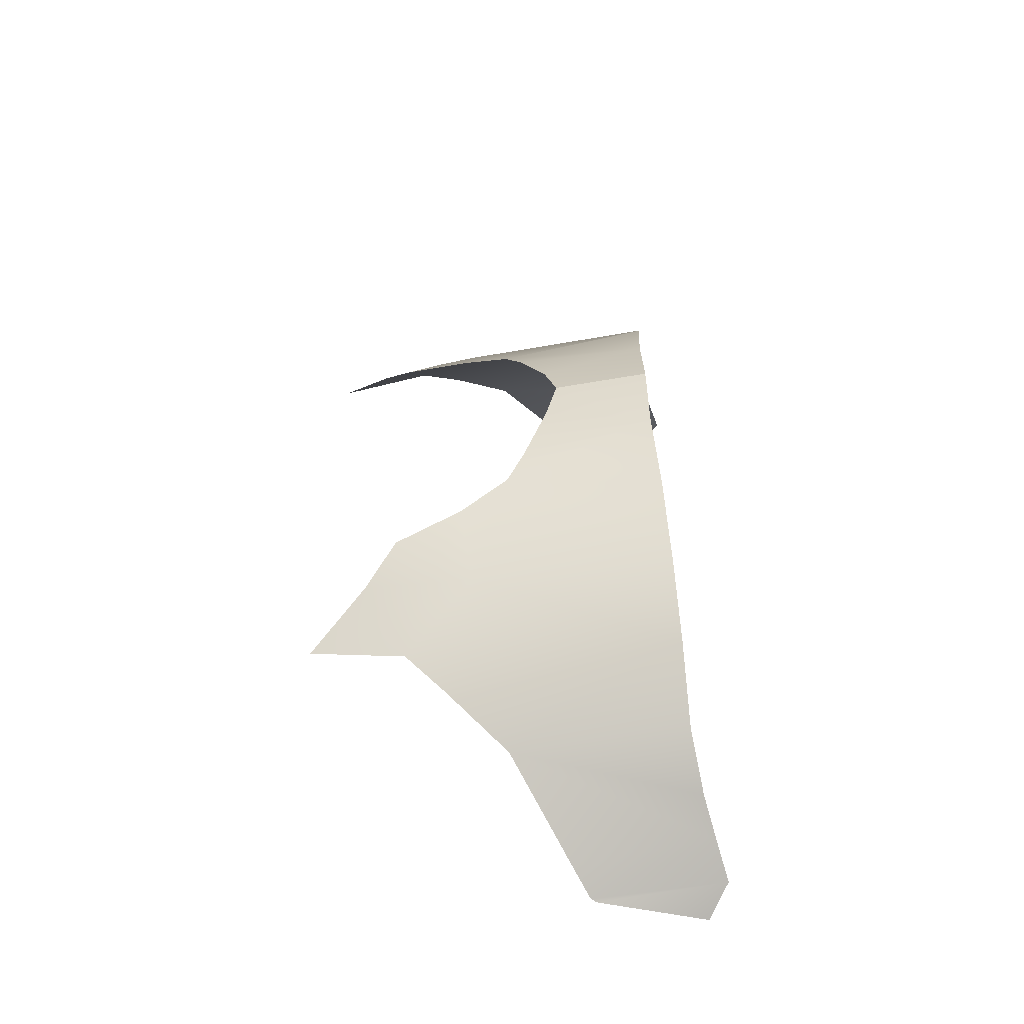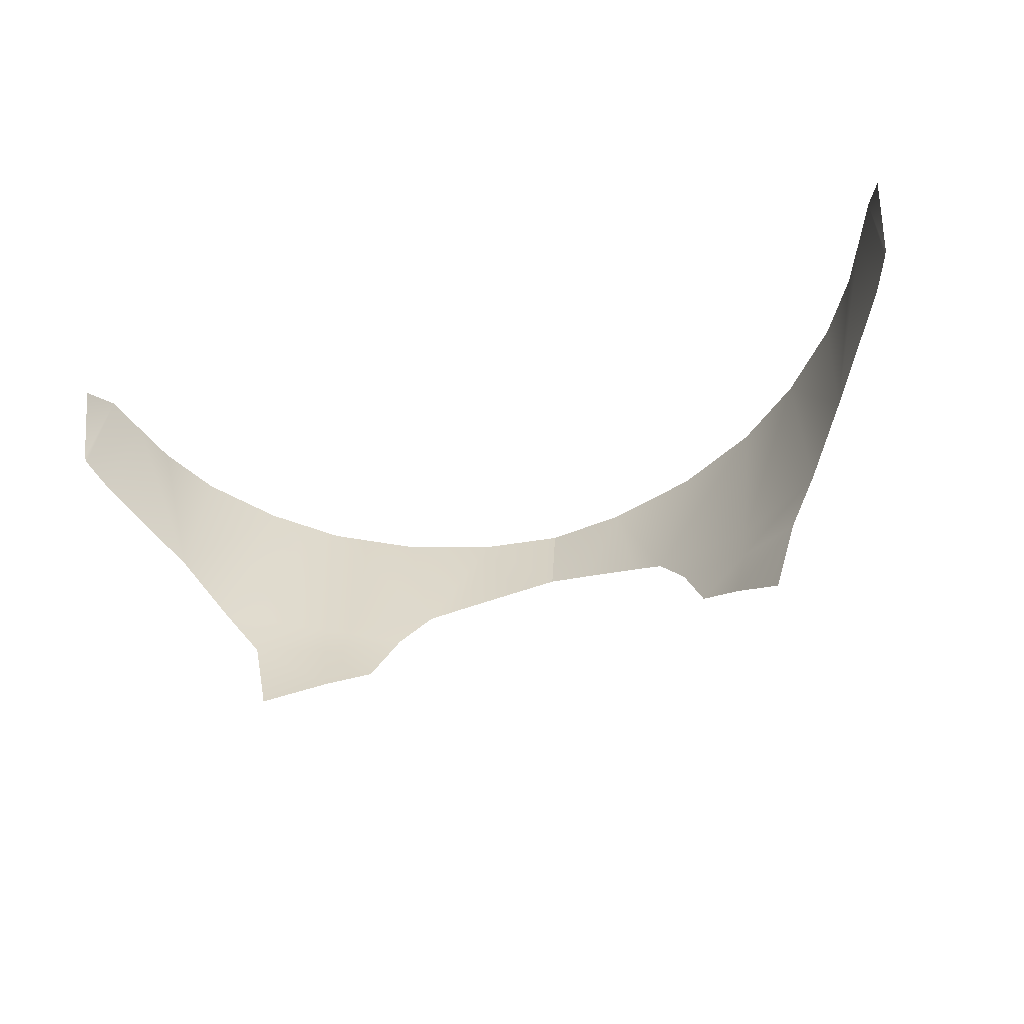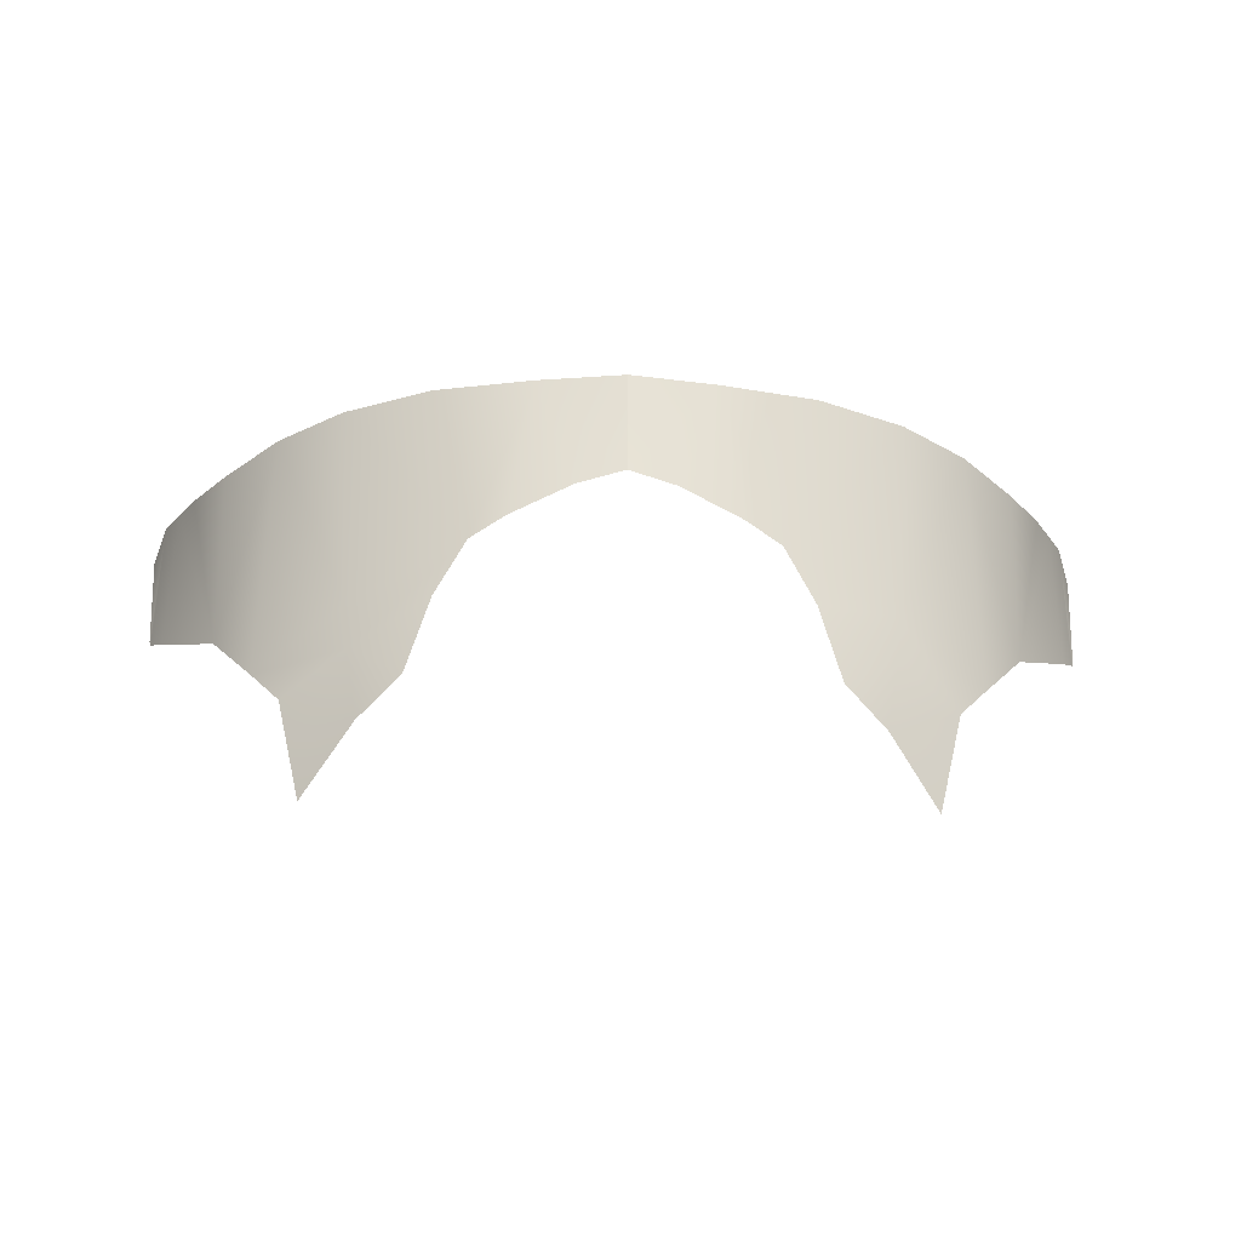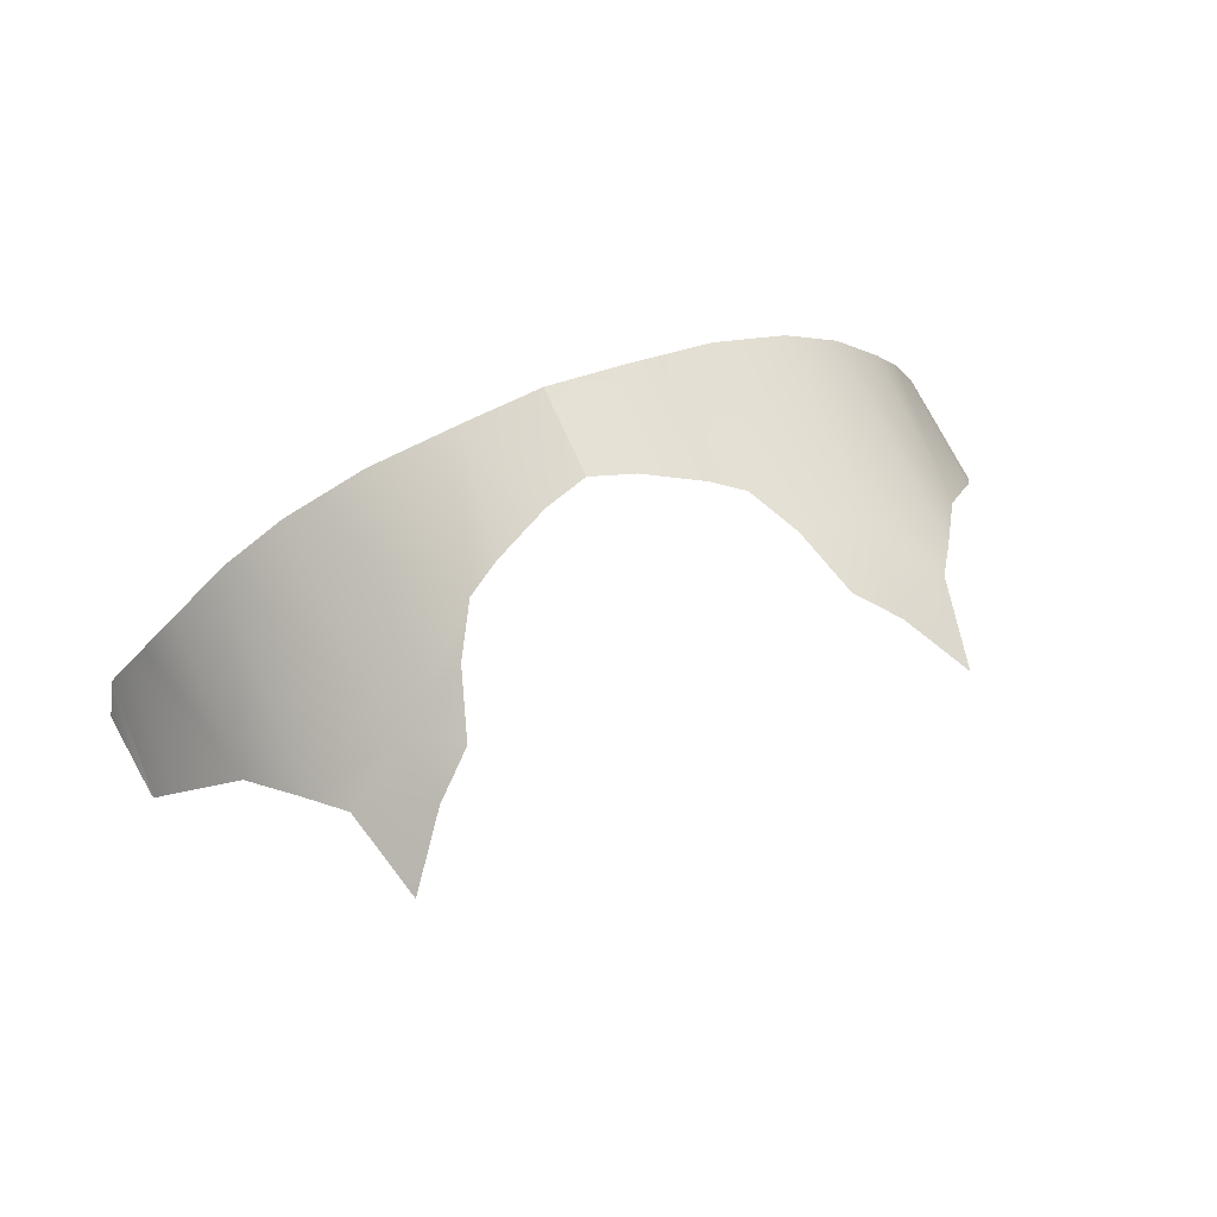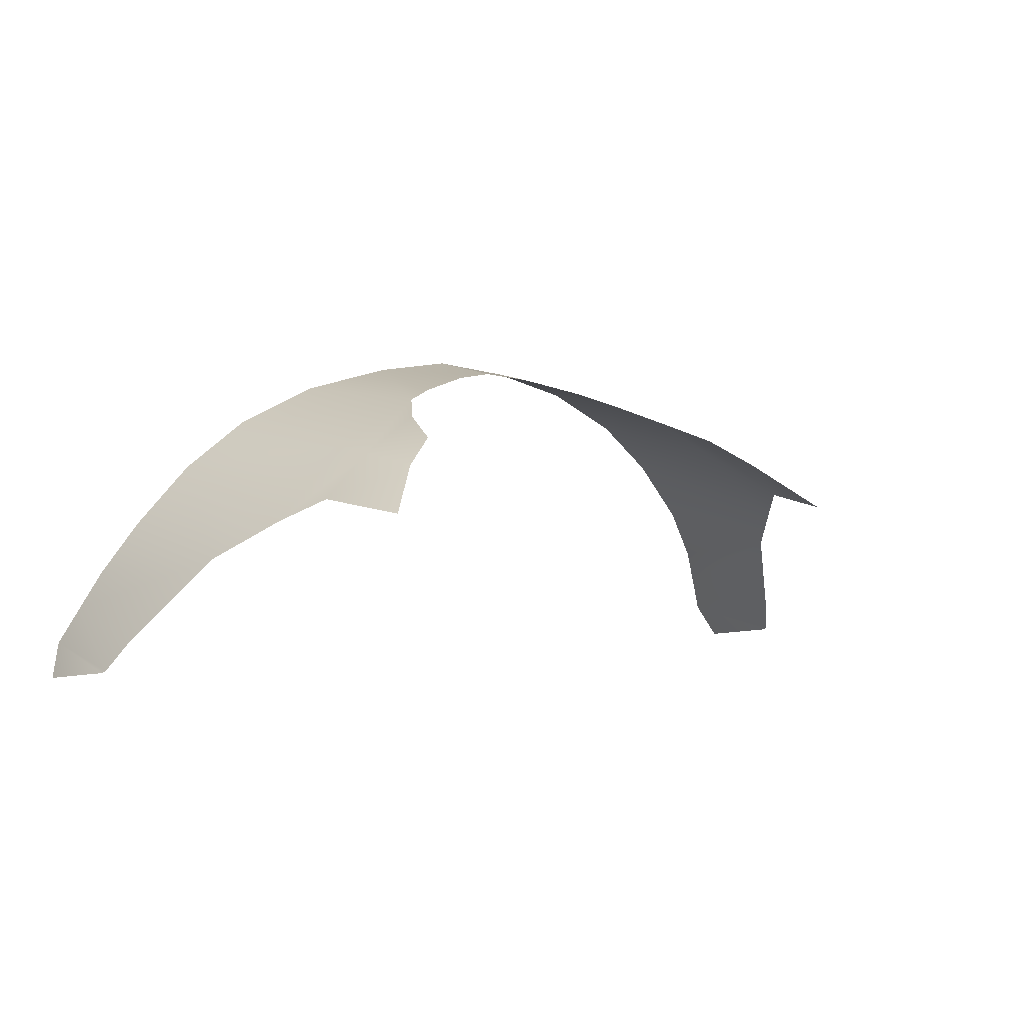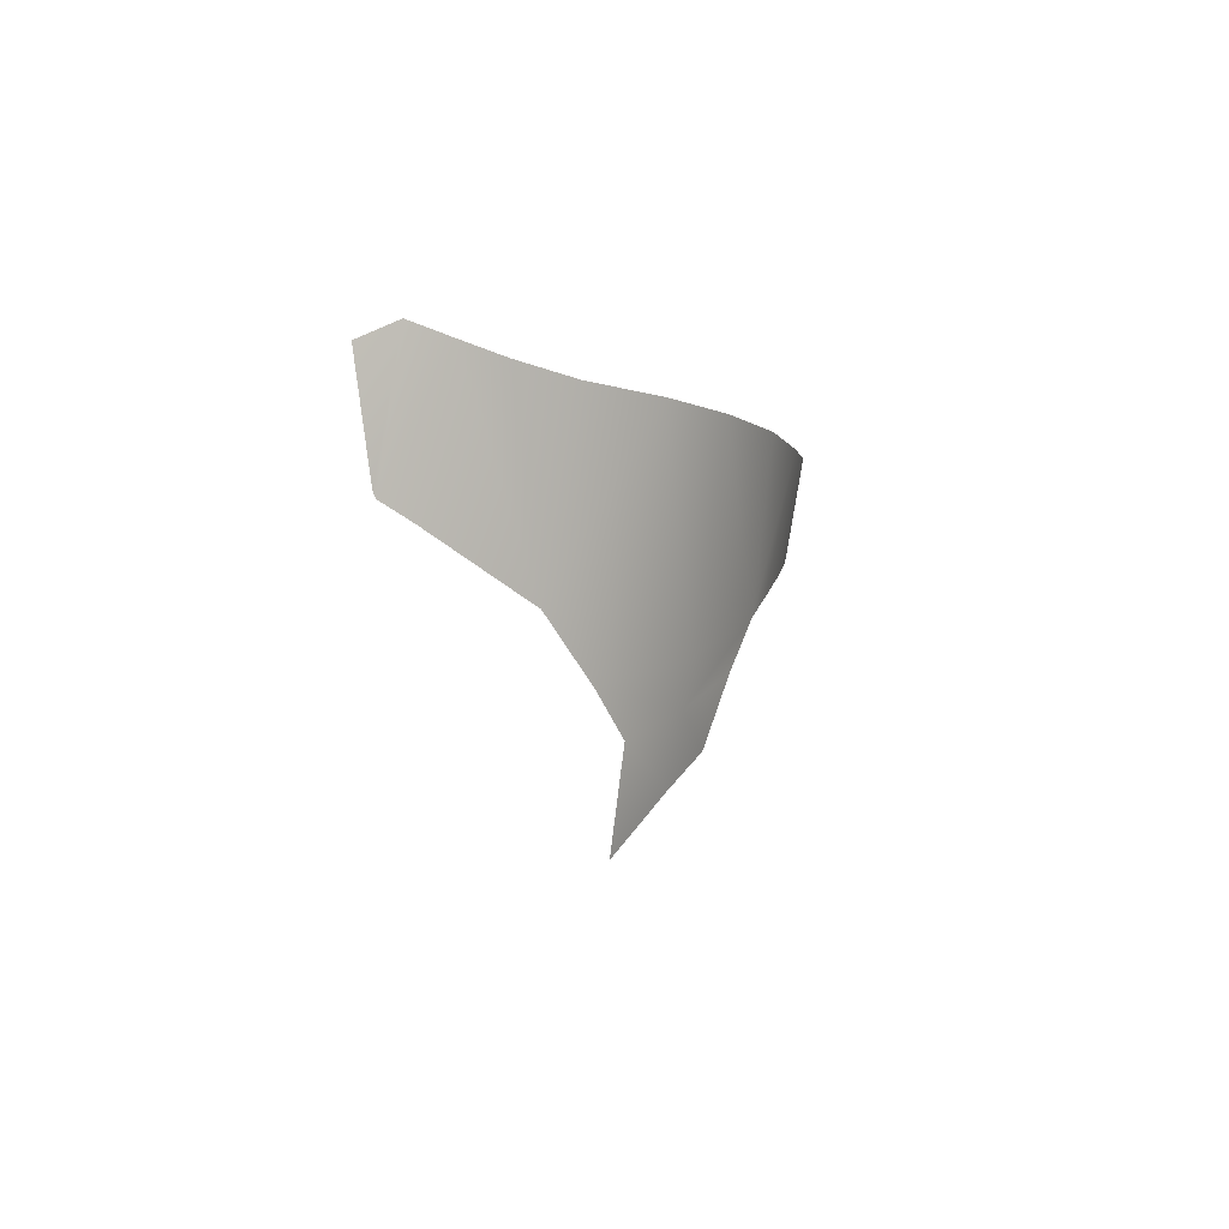
<metadata>
{"format":"obj","ext":"obj","renderer":"f3d","projection":"perspective","resolution":1024,"background":"white","views":[{"elev":31.5,"azim":89.5,"up":"+Z"},{"elev":-49.2,"azim":-162.4,"up":"+Y"},{"elev":-36.2,"azim":-2.2,"up":"+Y"},{"elev":59.1,"azim":-24.3,"up":"+Z"},{"elev":1.2,"azim":-35.3,"up":"+Z"},{"elev":-1.5,"azim":-88.1,"up":"+Y"}]}
</metadata>
<code>
o Visor
v 0.3204 14.06 0.5078
v 0.3852 13.98 0.4451
v 0.4166 14.11 0.4625
v 0.6298 14.37 0.221
v 0.6437 14.51 0.202
v 0.6245 14.54 0.2501
v 0.6269 14.36 0.2242
v 0.5986 14.52 0.3002
v 0.6053 14.33 0.2624
v 0.517 14.25 0.3796
v 0.5717 14.5 0.3517
v 0.5223 14.49 0.4226
v 0.4459 14.48 0.5064
v 0.4589 14.17 0.4318
v 0.3408 14.2 0.5343
v 0.335 14.15 0.5252
v 0.2659 14.1 0.5462
v 0.2354 14.19 0.5778
v 0.1957 14.25 0.6048
v 0.3588 14.47 0.5737
v 0.2464 14.46 0.6277
v 0.1211 14.46 0.6598
v 0.1504 14.28 0.6213
v 0.0714 14.31 0.6424
v 0.009703 14.33 0.6511
v 0.009703 14.46 0.6739
v 0.009703 14.33 0.6511
v 0.009703 14.46 0.6739
v -0.1017 14.46 0.6598
v -0.05199 14.31 0.6424
v -0.131 14.28 0.6213
v -0.1763 14.25 0.6048
v -0.2272 14.46 0.6277
v -0.3395 14.47 0.5737
v -0.3215 14.2 0.5348
v -0.4264 14.48 0.5064
v -0.4394 14.17 0.4318
v -0.4975 14.25 0.3796
v -0.5027 14.49 0.4226
v -0.5522 14.5 0.3517
v -0.5791 14.52 0.3002
v -0.5858 14.33 0.2624
v -0.6079 14.36 0.2242
v -0.605 14.54 0.2501
v -0.6108 14.37 0.221
v -0.6242 14.51 0.202
v -0.3157 14.15 0.5252
v -0.3009 14.06 0.5078
v -0.2465 14.1 0.5462
v -0.216 14.19 0.5778
v -0.3974 14.11 0.4625
v -0.3657 13.98 0.4451
f 1 2 3
f 4 5 6
f 6 7 4
f 7 6 8
f 8 9 7
f 10 9 8
f 8 11 10
f 10 11 12
f 10 12 13
f 13 14 10
f 15 14 13
f 3 14 15
f 15 16 3
f 16 1 3
f 17 1 16
f 16 18 17
f 18 16 15
f 15 19 18
f 19 15 20
f 13 20 15
f 20 21 19
f 19 21 22
f 22 23 19
f 24 23 22
f 25 24 22
f 22 26 25
f 27 28 29
f 29 30 27
f 30 29 31
f 32 31 29
f 29 33 32
f 32 33 34
f 34 35 32
f 35 34 36
f 36 37 35
f 38 37 36
f 36 39 38
f 38 39 40
f 38 40 41
f 41 42 38
f 43 42 41
f 41 44 43
f 45 43 44
f 44 46 45
f 47 48 49
f 49 50 47
f 47 50 32
f 32 35 47
f 47 35 37
f 37 51 47
f 48 47 51
f 51 52 48

</code>
